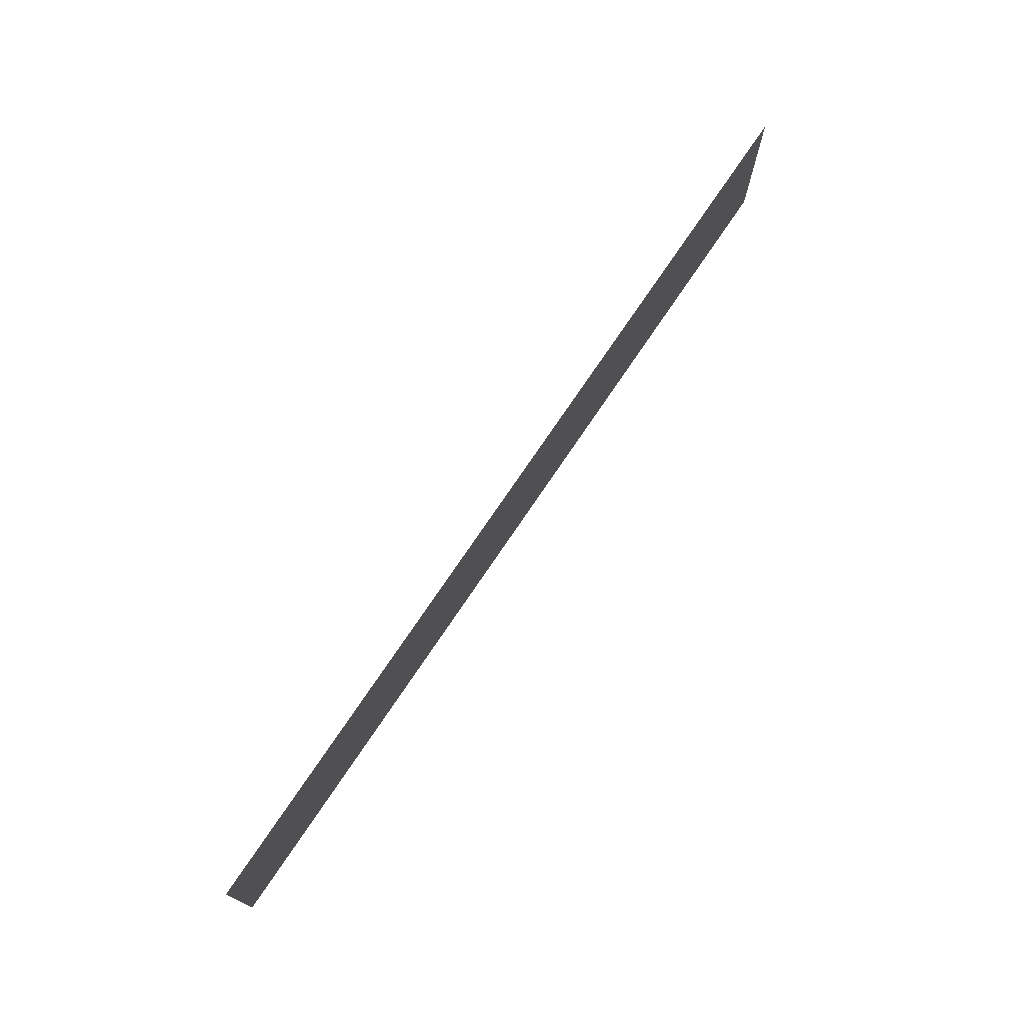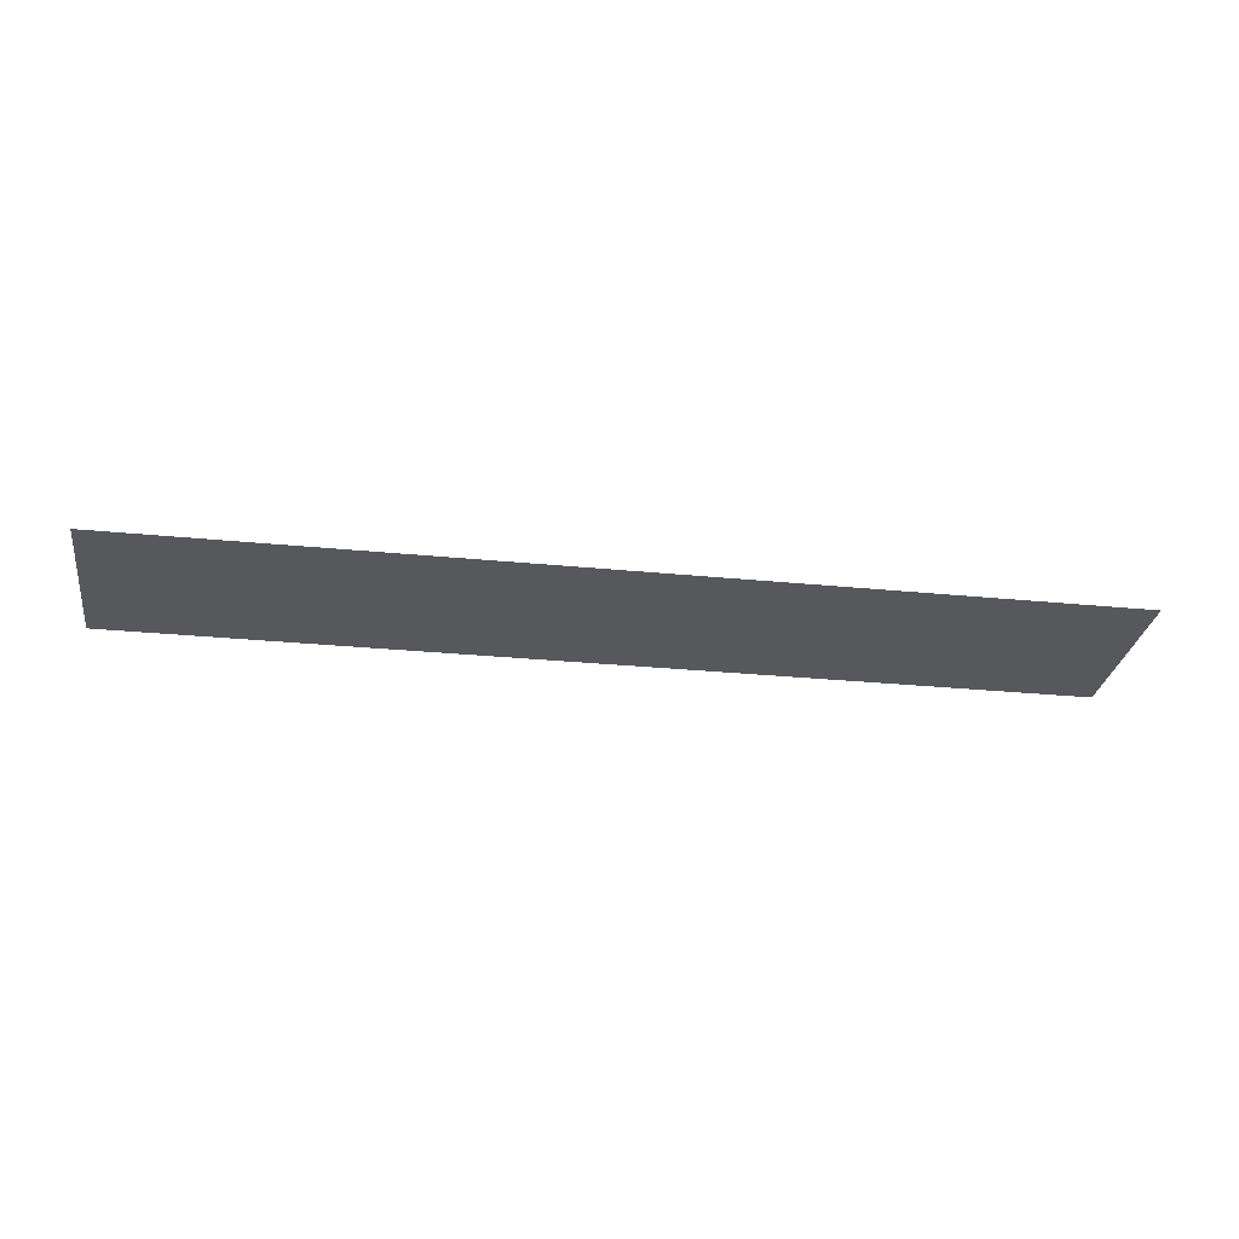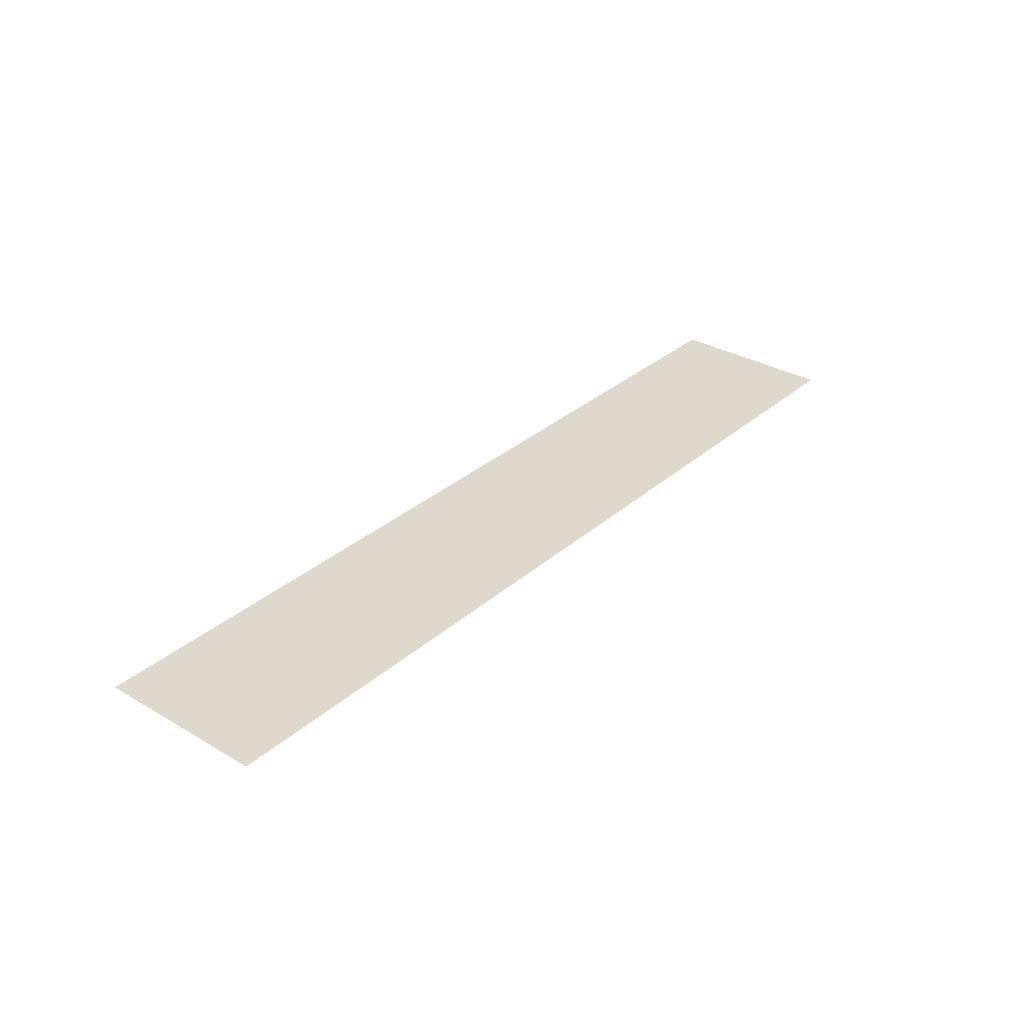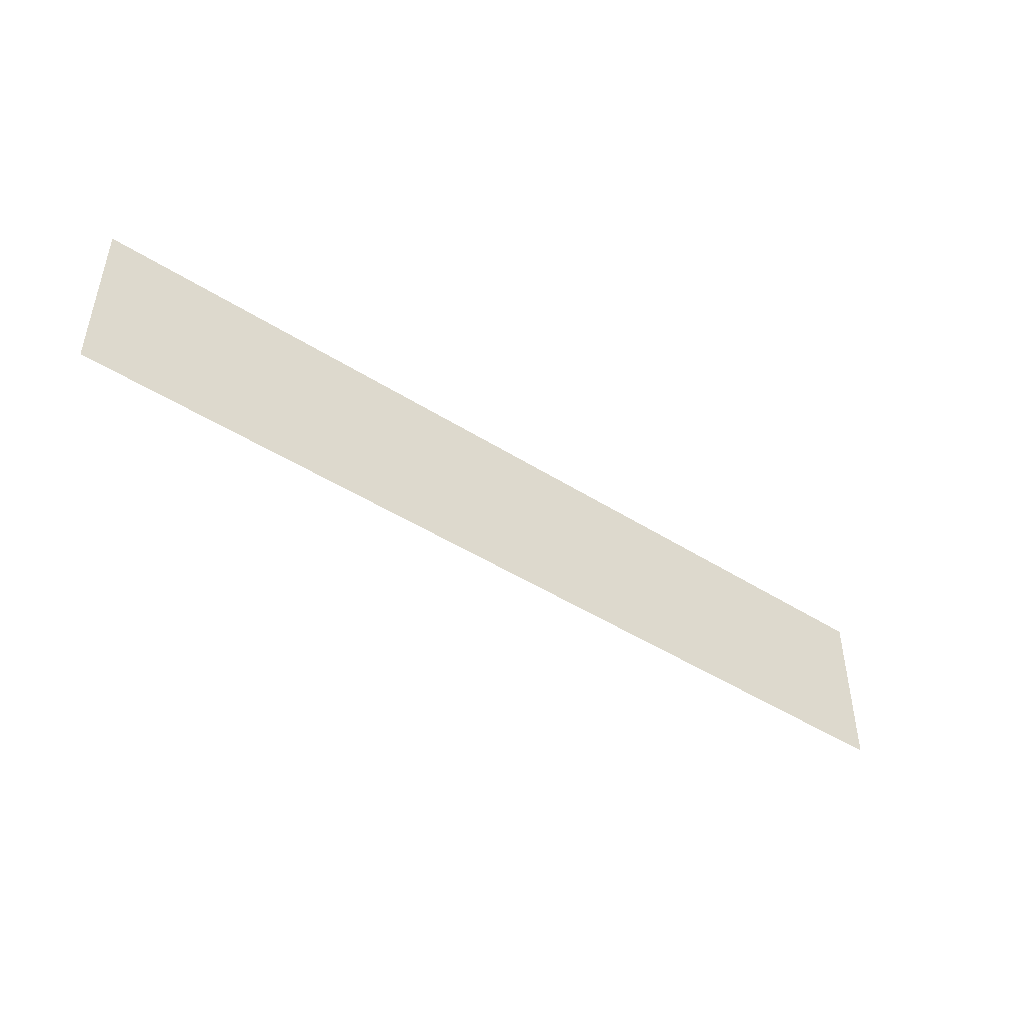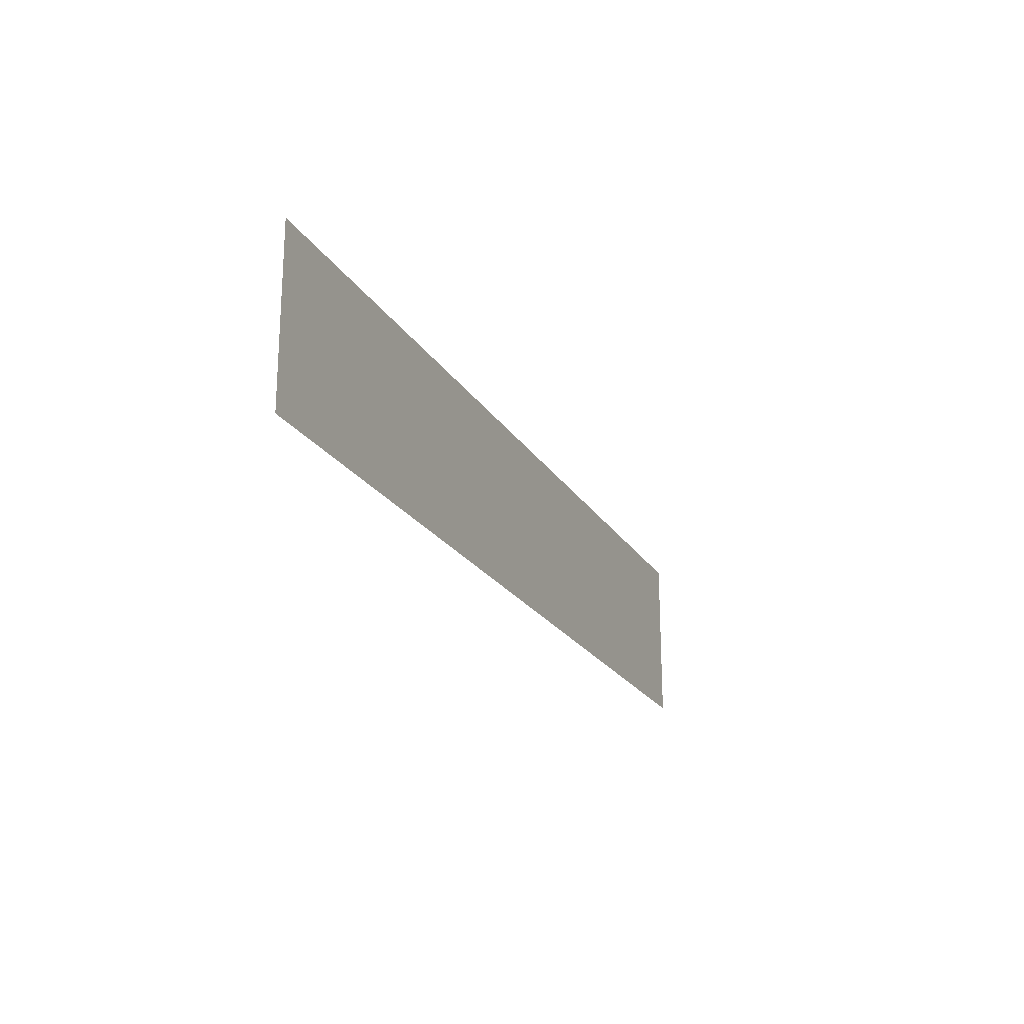
<metadata>
{"format":"obj","ext":"obj","renderer":"f3d","projection":"perspective","resolution":1024,"background":"white","views":[{"elev":73.9,"azim":-56.1,"up":"+Y"},{"elev":-28.3,"azim":-8.6,"up":"+Z"},{"elev":31.9,"azim":129.5,"up":"+Z"},{"elev":-46.5,"azim":-35.9,"up":"+Y"},{"elev":-21.6,"azim":-66.8,"up":"+Y"}]}
</metadata>
<code>
v -62.03 -15.55 0.05
v -62.03 -16.3 0.05
v -58.07 -15.55 0.05
v -58.07 -16.3 0.05
g Terrain_(3)_1748_0
f 1 3 2
f 2 3 4

</code>
